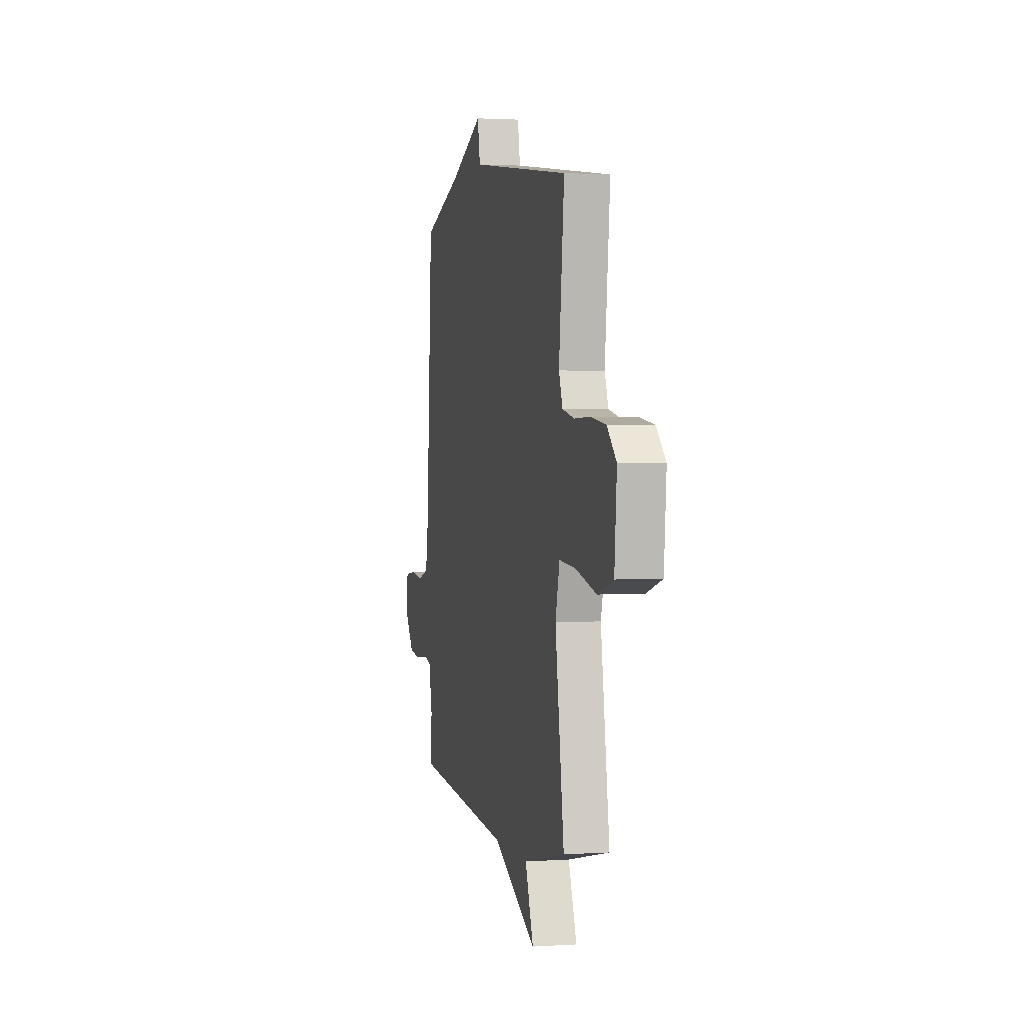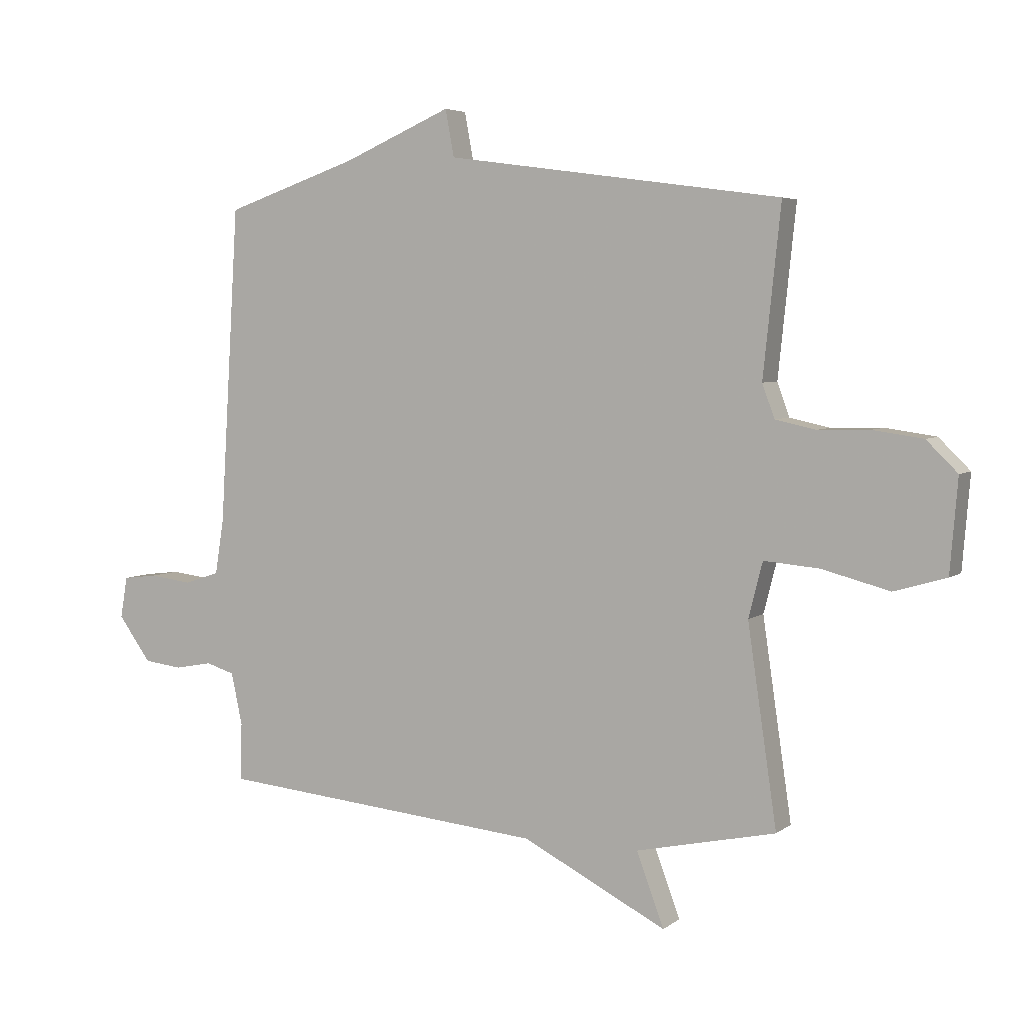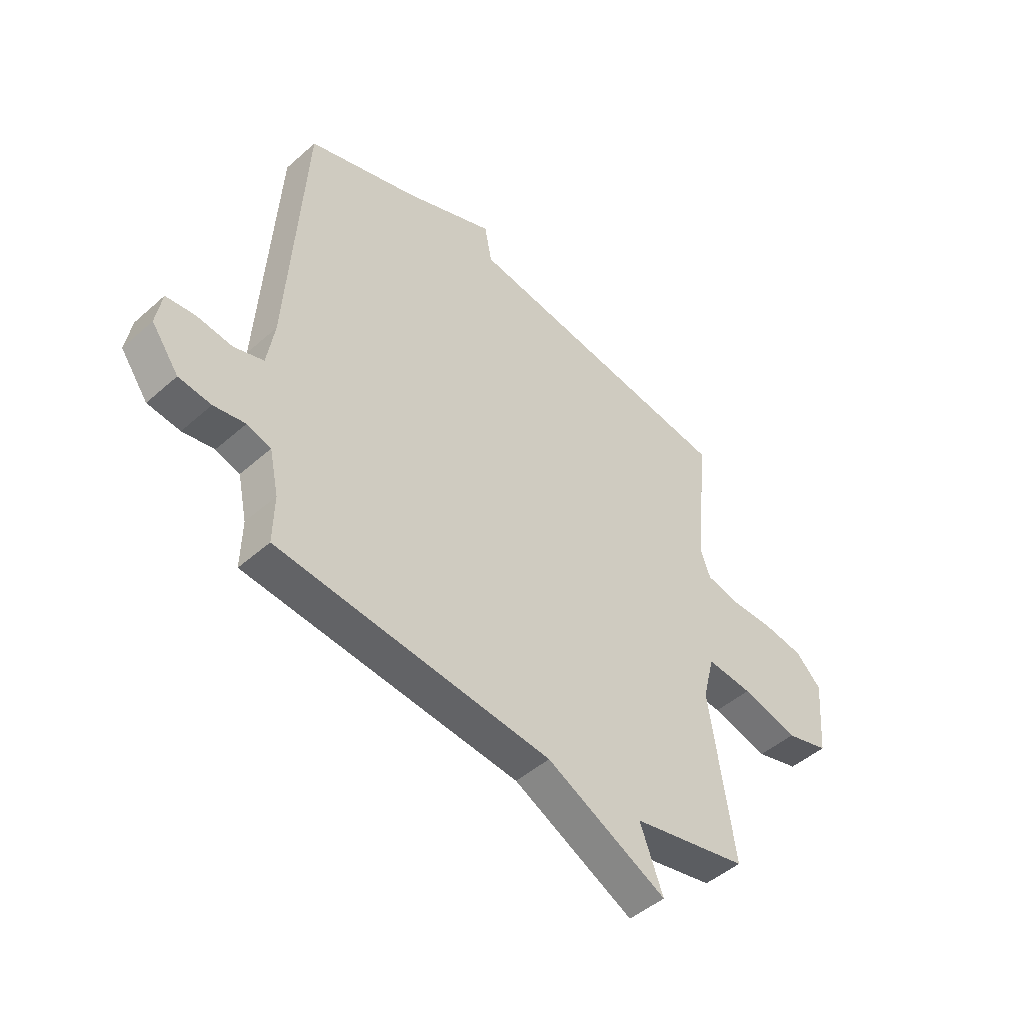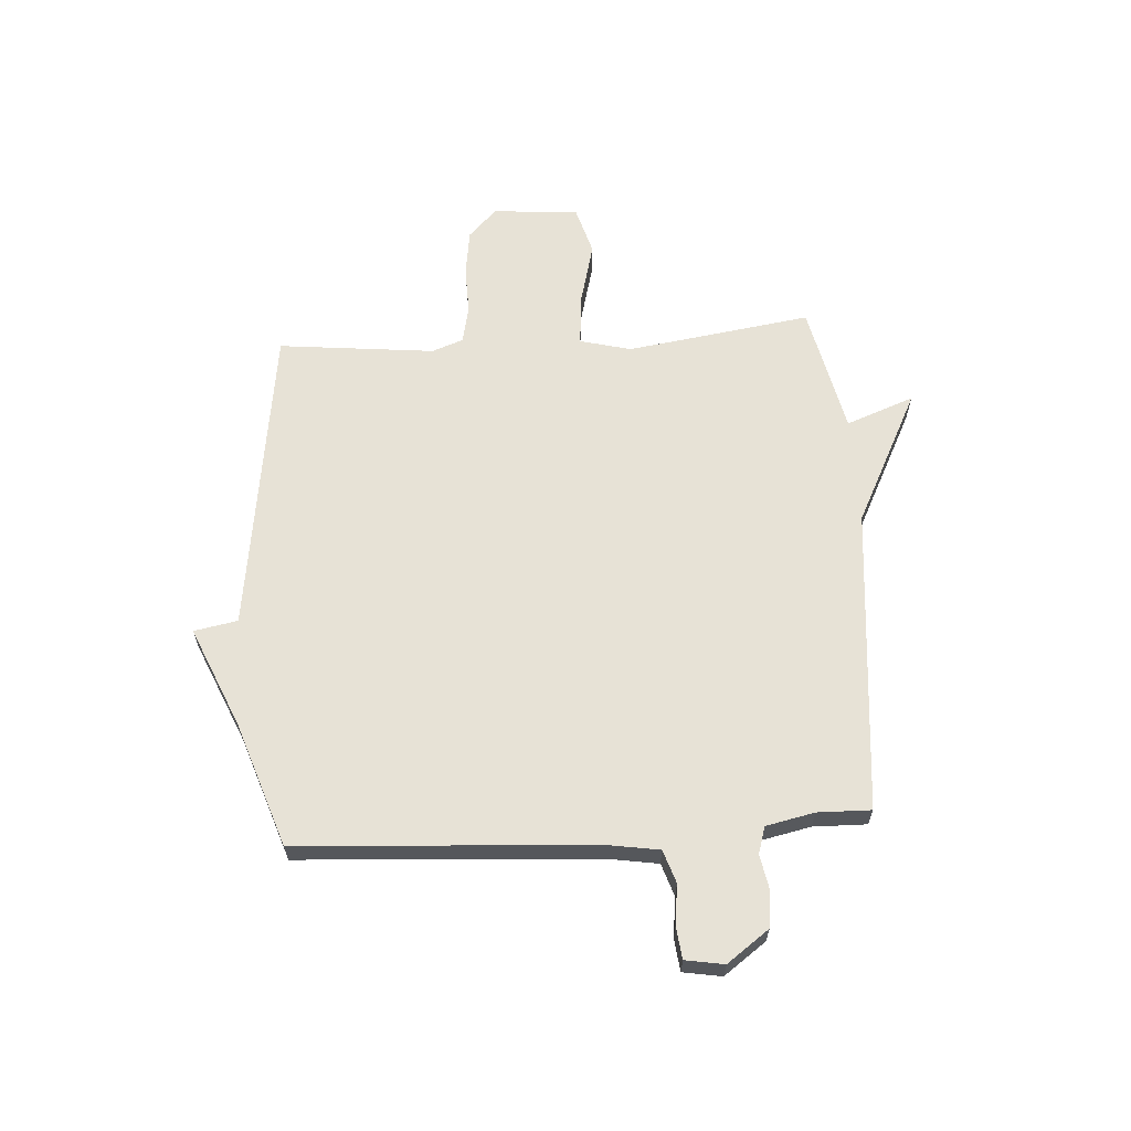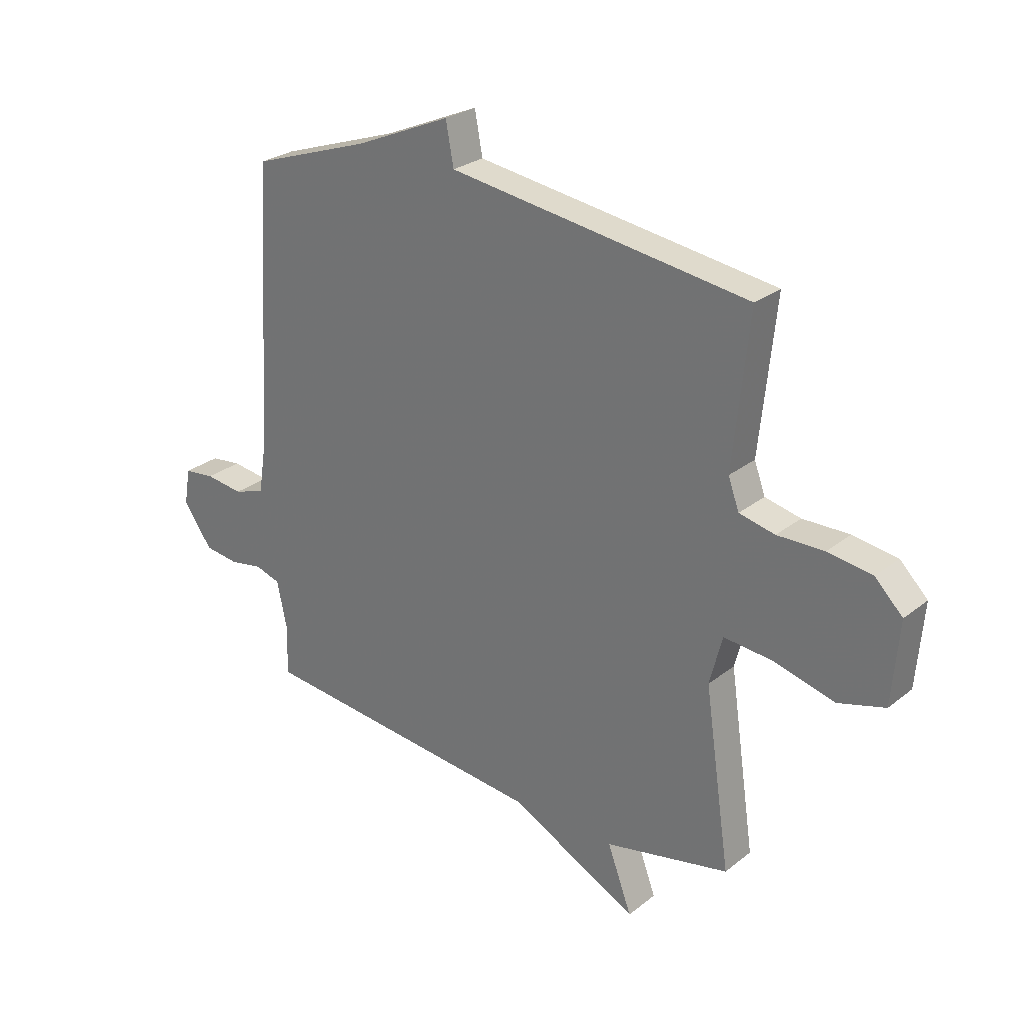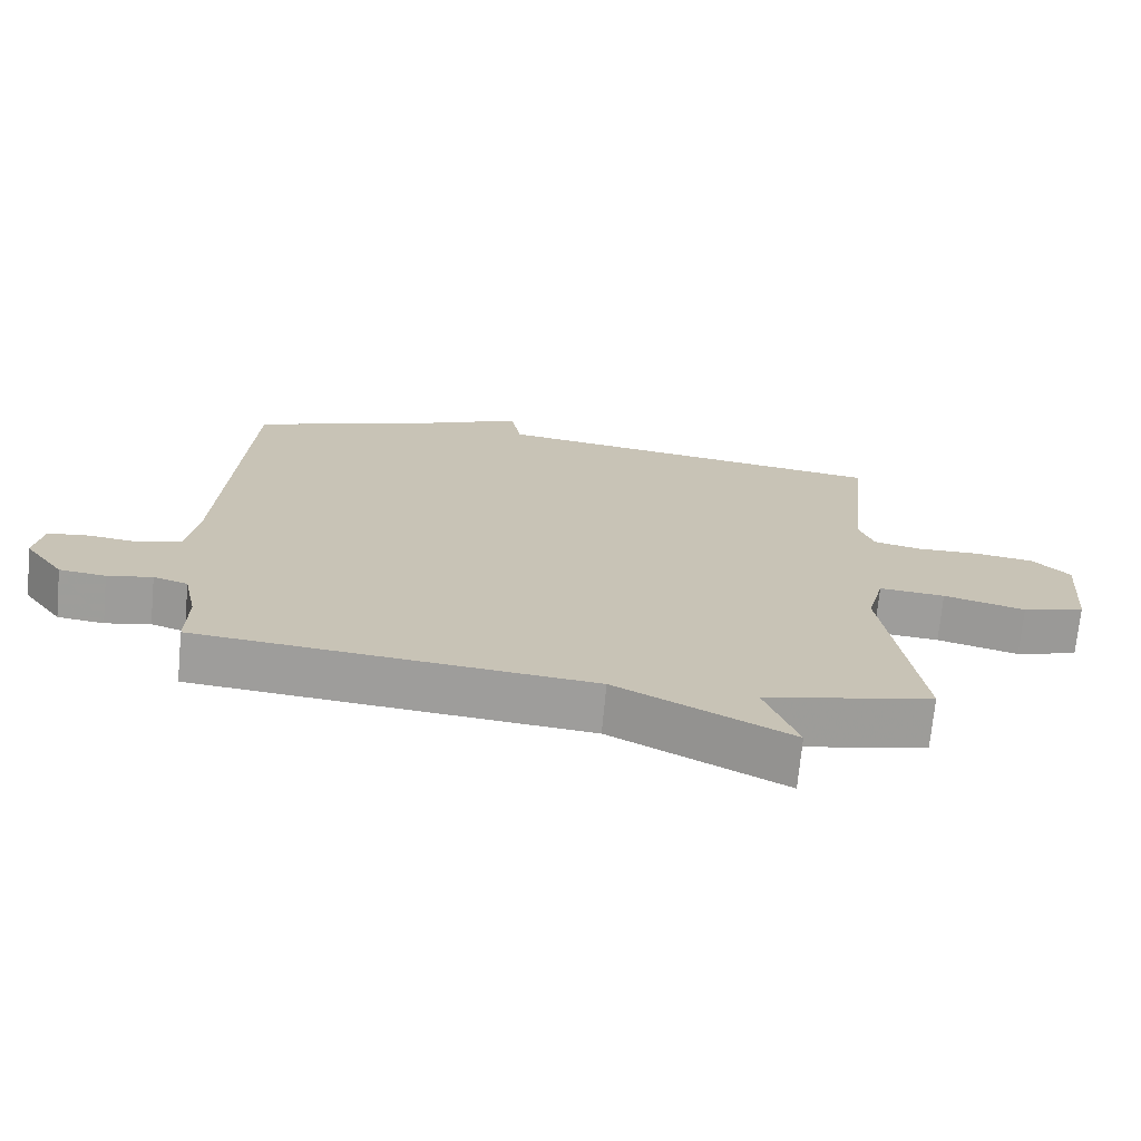
<metadata>
{"format":"obj","ext":"obj","renderer":"f3d","projection":"perspective","resolution":1024,"background":"white","views":[{"elev":1.7,"azim":-103.2,"up":"+Z"},{"elev":4.8,"azim":-153.9,"up":"+Z"},{"elev":-47.5,"azim":134.8,"up":"+Z"},{"elev":63.0,"azim":86.3,"up":"+Y"},{"elev":26.9,"azim":-140.4,"up":"+Z"},{"elev":-71.0,"azim":174.6,"up":"+Z"}]}
</metadata>
<code>
v 0.5 0.07 -0.5
v -0.061 0.07 -0.552
v -0.308 0.07 -0.677
v -0.261 0.07 -0.552
v -0.5 0.07 -0.5
v -0.45 0.07 -0.161
v -0.474 0.07 -0.067
v -0.568 0.07 -0.075
v -0.684 0.07 -0.105
v -0.773 0.07 -0.079
v -0.786 0.07 0.079
v -0.733 0.07 0.131
v -0.648 0.07 0.143
v -0.559 0.07 0.141
v -0.491 0.07 0.156
v -0.47 0.07 0.213
v -0.5 0.07 0.5
v 0.073 0.07 0.578
v 0.088 0.07 0.658
v 0.273 0.07 0.578
v 0.5 0.07 0.5
v 0.533 0.07 -0.042
v 0.548 0.07 -0.136
v 0.608 0.07 -0.156
v 0.681 0.07 -0.147
v 0.74 0.07 -0.154
v 0.752 0.07 -0.225
v 0.696 0.07 -0.302
v 0.63 0.07 -0.31
v 0.566 0.07 -0.298
v 0.517 0.07 -0.313
v 0.498 0.07 -0.402
v 0.5 0 -0.5
v -0.061 0 -0.552
v -0.308 0 -0.677
v -0.261 0 -0.552
v -0.5 0 -0.5
v -0.45 0 -0.161
v -0.474 0 -0.067
v -0.568 0 -0.075
v -0.684 0 -0.105
v -0.773 0 -0.079
v -0.786 0 0.079
v -0.733 0 0.131
v -0.648 0 0.143
v -0.559 0 0.141
v -0.491 0 0.156
v -0.47 0 0.213
v -0.5 0 0.5
v 0.073 0 0.578
v 0.088 0 0.658
v 0.273 0 0.578
v 0.5 0 0.5
v 0.533 0 -0.042
v 0.548 0 -0.136
v 0.608 0 -0.156
v 0.681 0 -0.147
v 0.74 0 -0.154
v 0.752 0 -0.225
v 0.696 0 -0.302
v 0.63 0 -0.31
v 0.566 0 -0.298
v 0.517 0 -0.313
v 0.498 0 -0.402
f 28 29 30
f 27 28 30
f 26 27 30
f 25 26 30
f 24 25 30
f 23 24 30 31
f 22 23 31 32
f 20 21 22 32
f 32 1 2
f 20 32 2
f 19 20 2
f 18 19 2
f 12 13 14
f 11 12 14
f 10 11 14
f 9 10 14
f 8 9 14
f 7 8 14 15
f 6 7 15 16
f 4 5 6
f 2 3 4
f 18 2 4
f 17 18 4
f 16 17 4
f 4 6 16
f 62 61 60
f 62 60 59
f 62 59 58
f 62 58 57
f 62 57 56
f 63 62 56 55
f 64 63 55 54
f 64 54 53 52
f 34 33 64
f 34 64 52
f 34 52 51
f 34 51 50
f 46 45 44
f 46 44 43
f 46 43 42
f 46 42 41
f 46 41 40
f 47 46 40 39
f 48 47 39 38
f 38 37 36
f 36 35 34
f 36 34 50
f 36 50 49
f 36 49 48
f 48 38 36
f 1 33 34 2
f 2 34 35 3
f 3 35 36 4
f 4 36 37 5
f 5 37 38 6
f 6 38 39 7
f 7 39 40 8
f 8 40 41 9
f 9 41 42 10
f 10 42 43 11
f 11 43 44 12
f 12 44 45 13
f 13 45 46 14
f 14 46 47 15
f 15 47 48 16
f 16 48 49 17
f 17 49 50 18
f 18 50 51 19
f 19 51 52 20
f 20 52 53 21
f 21 53 54 22
f 22 54 55 23
f 23 55 56 24
f 24 56 57 25
f 25 57 58 26
f 26 58 59 27
f 27 59 60 28
f 28 60 61 29
f 29 61 62 30
f 30 62 63 31
f 31 63 64 32
f 32 64 33 1

</code>
